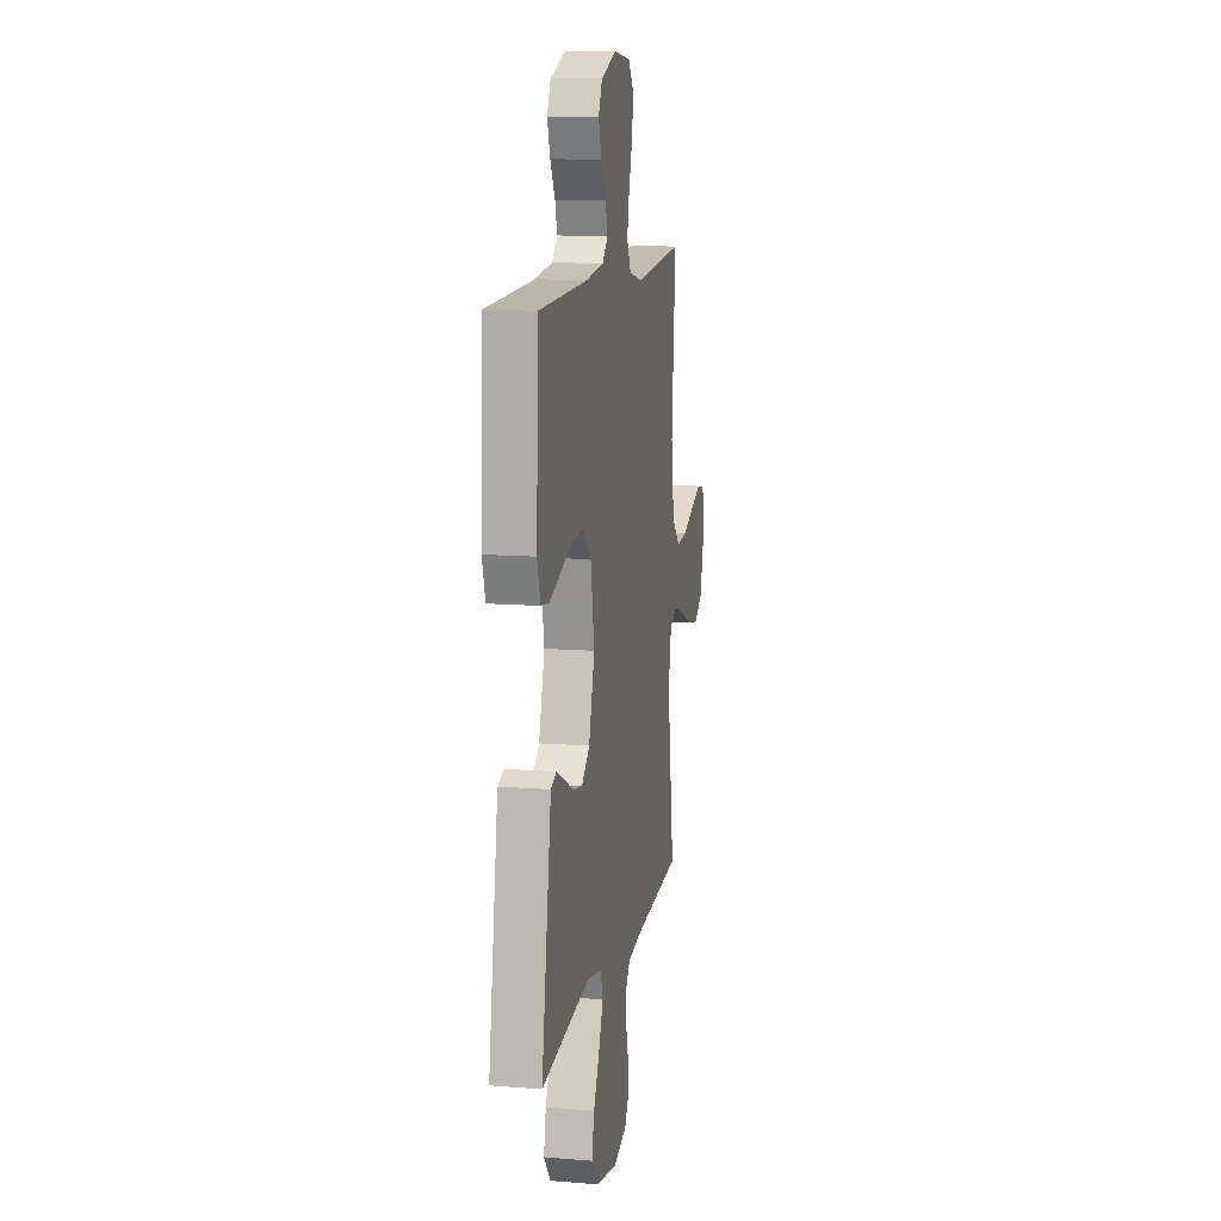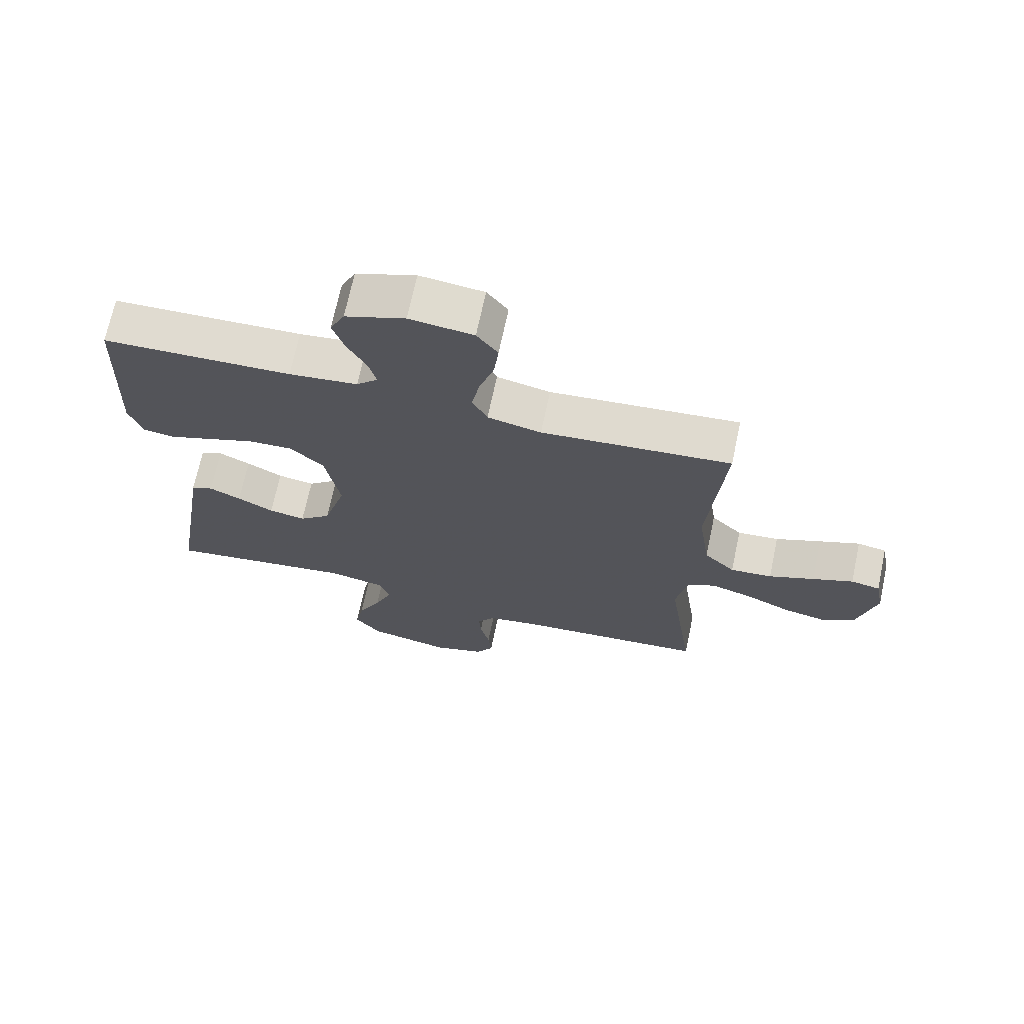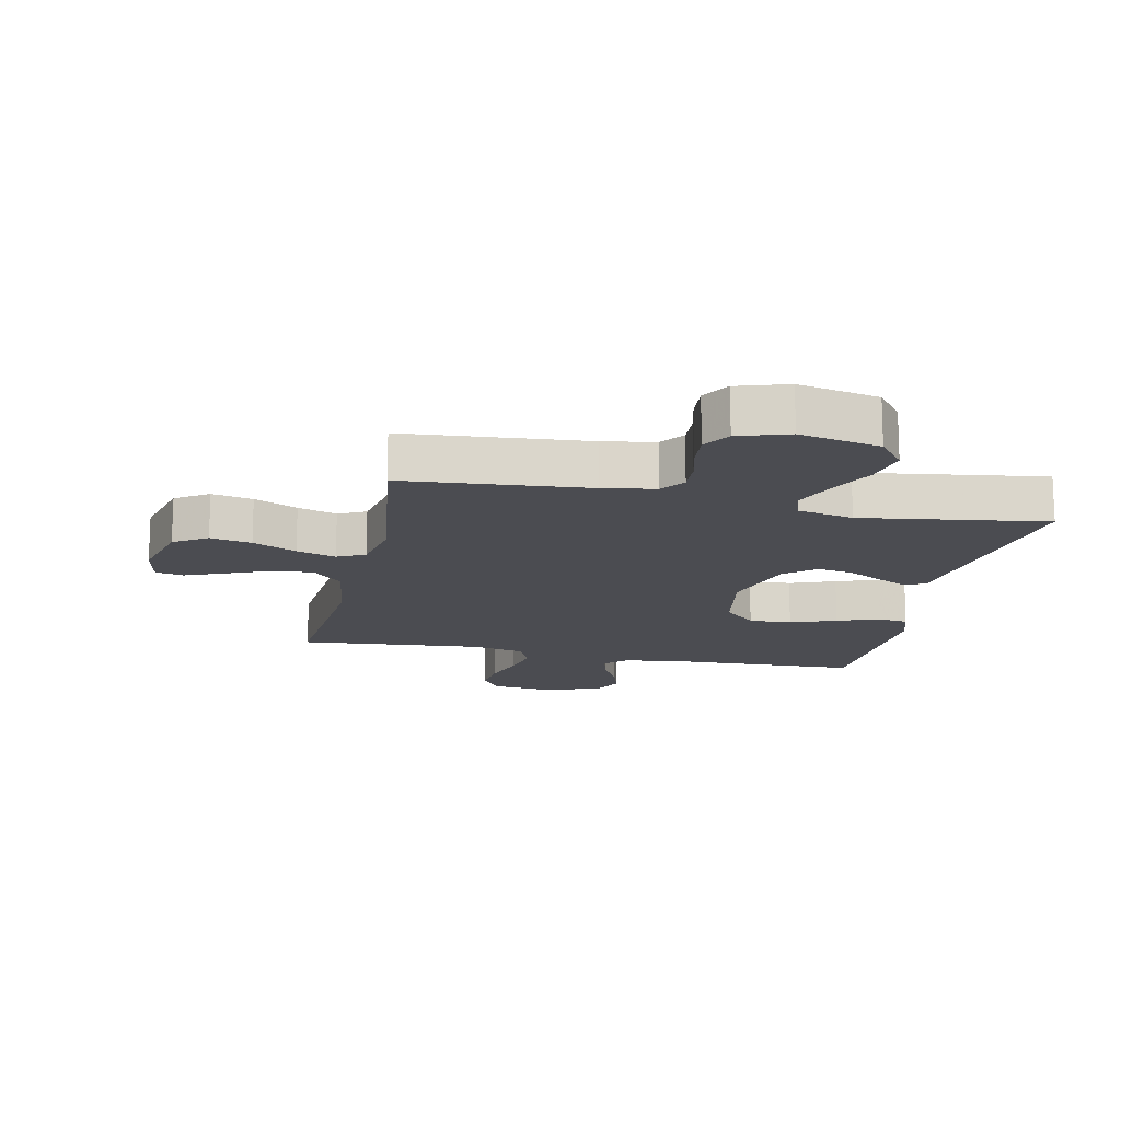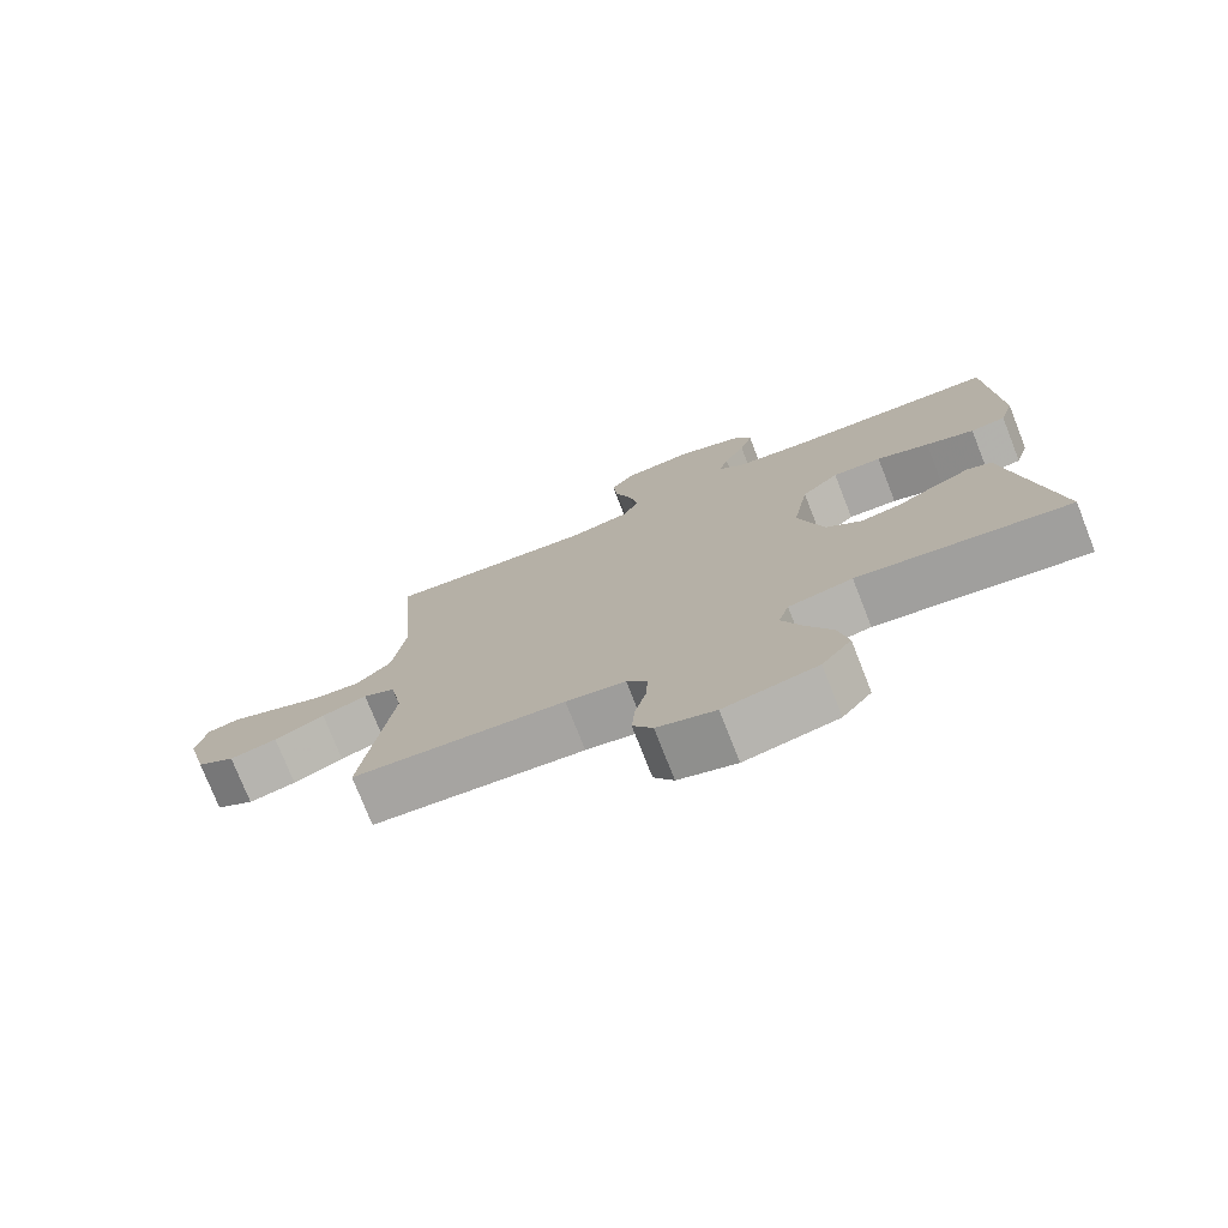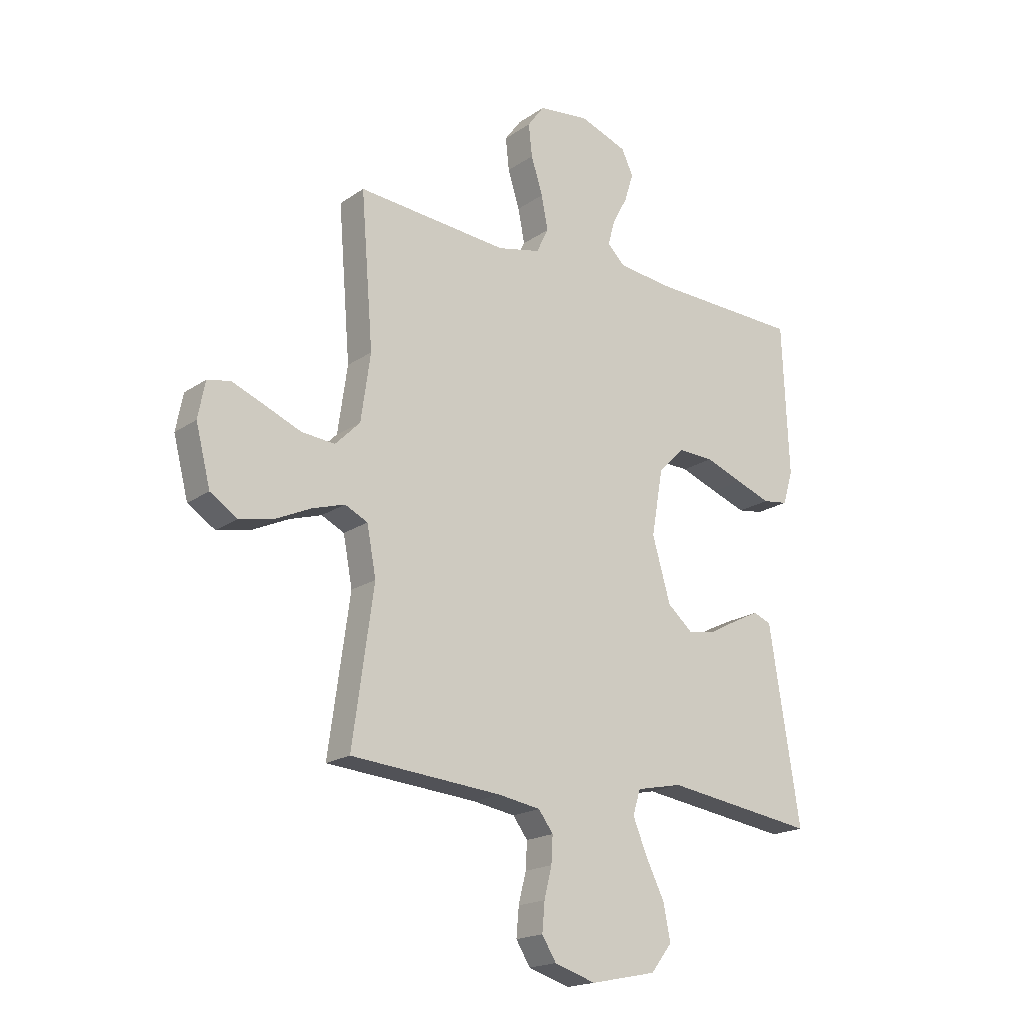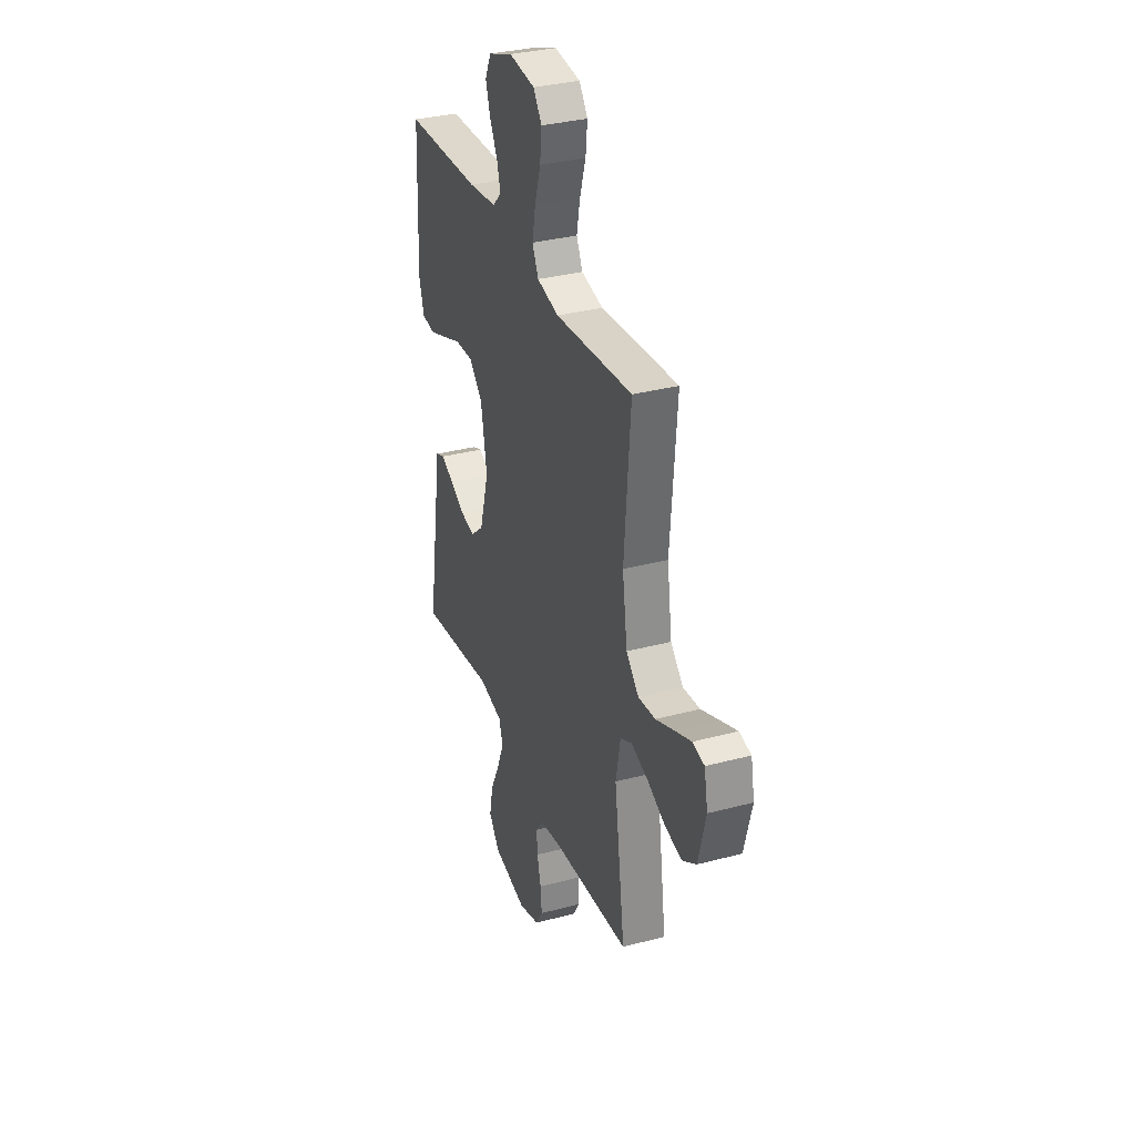
<metadata>
{"format":"obj","ext":"obj","renderer":"f3d","projection":"perspective","resolution":1024,"background":"white","views":[{"elev":12.1,"azim":-79.1,"up":"+Z"},{"elev":69.8,"azim":12.0,"up":"+Z"},{"elev":-15.3,"azim":168.0,"up":"+Y"},{"elev":-76.0,"azim":-158.5,"up":"+Z"},{"elev":-18.7,"azim":142.2,"up":"+Z"},{"elev":33.2,"azim":70.0,"up":"+Z"}]}
</metadata>
<code>
v -0.5 0.07 0.5
v -0.2 0.07 0.51
v -0.091 0.07 0.523
v -0.057 0.07 0.557
v -0.07 0.07 0.606
v -0.1 0.07 0.662
v -0.118 0.07 0.719
v -0.095 0.07 0.768
v 0 0.07 0.803
v 0.101 0.07 0.791
v 0.134 0.07 0.746
v 0.127 0.07 0.682
v 0.104 0.07 0.609
v 0.091 0.07 0.542
v 0.115 0.07 0.493
v 0.2 0.07 0.474
v 0.5 0.07 0.5
v 0.476 0.07 0.2
v 0.495 0.07 0.068
v 0.544 0.07 0.019
v 0.61 0.07 0.025
v 0.682 0.07 0.055
v 0.746 0.07 0.081
v 0.792 0.07 0.072
v 0.806 0.07 0
v 0.777 0.07 -0.114
v 0.723 0.07 -0.149
v 0.656 0.07 -0.135
v 0.585 0.07 -0.102
v 0.521 0.07 -0.082
v 0.476 0.07 -0.104
v 0.458 0.07 -0.2
v 0.5 0.07 -0.5
v 0.2 0.07 -0.525
v 0.116 0.07 -0.539
v 0.087 0.07 -0.578
v 0.09 0.07 -0.631
v 0.105 0.07 -0.691
v 0.11 0.07 -0.748
v 0.082 0.07 -0.793
v 0 0.07 -0.819
v -0.131 0.07 -0.792
v -0.173 0.07 -0.738
v -0.159 0.07 -0.668
v -0.122 0.07 -0.593
v -0.094 0.07 -0.525
v -0.109 0.07 -0.476
v -0.2 0.07 -0.457
v -0.5 0.07 -0.5
v -0.452 0.07 -0.2
v -0.439 0.07 -0.117
v -0.404 0.07 -0.103
v -0.354 0.07 -0.127
v -0.297 0.07 -0.158
v -0.239 0.07 -0.168
v -0.189 0.07 -0.125
v -0.153 0.07 0
v -0.176 0.07 0.132
v -0.229 0.07 0.183
v -0.299 0.07 0.18
v -0.374 0.07 0.152
v -0.443 0.07 0.127
v -0.493 0.07 0.134
v -0.513 0.07 0.2
v -0.5 0 0.5
v -0.2 0 0.51
v -0.091 0 0.523
v -0.057 0 0.557
v -0.07 0 0.606
v -0.1 0 0.662
v -0.118 0 0.719
v -0.095 0 0.768
v 0 0 0.803
v 0.101 0 0.791
v 0.134 0 0.746
v 0.127 0 0.682
v 0.104 0 0.609
v 0.091 0 0.542
v 0.115 0 0.493
v 0.2 0 0.474
v 0.5 0 0.5
v 0.476 0 0.2
v 0.495 0 0.068
v 0.544 0 0.019
v 0.61 0 0.025
v 0.682 0 0.055
v 0.746 0 0.081
v 0.792 0 0.072
v 0.806 0 0
v 0.777 0 -0.114
v 0.723 0 -0.149
v 0.656 0 -0.135
v 0.585 0 -0.102
v 0.521 0 -0.082
v 0.476 0 -0.104
v 0.458 0 -0.2
v 0.5 0 -0.5
v 0.2 0 -0.525
v 0.116 0 -0.539
v 0.087 0 -0.578
v 0.09 0 -0.631
v 0.105 0 -0.691
v 0.11 0 -0.748
v 0.082 0 -0.793
v 0 0 -0.819
v -0.131 0 -0.792
v -0.173 0 -0.738
v -0.159 0 -0.668
v -0.122 0 -0.593
v -0.094 0 -0.525
v -0.109 0 -0.476
v -0.2 0 -0.457
v -0.5 0 -0.5
v -0.452 0 -0.2
v -0.439 0 -0.117
v -0.404 0 -0.103
v -0.354 0 -0.127
v -0.297 0 -0.158
v -0.239 0 -0.168
v -0.189 0 -0.125
v -0.153 0 0
v -0.176 0 0.132
v -0.229 0 0.183
v -0.299 0 0.18
v -0.374 0 0.152
v -0.443 0 0.127
v -0.493 0 0.134
v -0.513 0 0.2
f 64 1 2
f 63 64 2
f 62 63 2
f 61 62 2
f 60 61 2
f 59 60 2 3
f 58 59 3 4
f 57 58 4
f 52 53 54
f 51 52 54
f 50 51 54
f 50 54 55
f 49 50 55
f 48 49 55
f 47 48 55 56
f 43 44 45
f 42 43 45
f 41 42 45
f 40 41 45
f 39 40 45
f 38 39 45
f 37 38 45
f 36 37 45 46
f 47 56 57
f 46 47 57
f 36 46 57
f 35 36 57
f 27 28 29
f 26 27 29
f 25 26 29
f 24 25 29
f 23 24 29
f 22 23 29
f 21 22 29
f 20 21 29 30
f 19 20 30 31
f 16 17 18
f 19 31 32
f 18 19 32
f 16 18 32
f 15 16 32
f 11 12 13
f 10 11 13
f 9 10 13
f 8 9 13
f 7 8 13
f 6 7 13
f 5 6 13
f 4 5 13 14
f 4 14 15
f 57 4 15
f 35 57 15
f 34 35 15
f 15 32 33 34
f 66 65 128
f 66 128 127
f 66 127 126
f 66 126 125
f 66 125 124
f 67 66 124 123
f 68 67 123 122
f 68 122 121
f 118 117 116
f 118 116 115
f 118 115 114
f 119 118 114
f 119 114 113
f 119 113 112
f 120 119 112 111
f 109 108 107
f 109 107 106
f 109 106 105
f 109 105 104
f 109 104 103
f 109 103 102
f 109 102 101
f 110 109 101 100
f 121 120 111
f 121 111 110
f 121 110 100
f 121 100 99
f 93 92 91
f 93 91 90
f 93 90 89
f 93 89 88
f 93 88 87
f 93 87 86
f 93 86 85
f 94 93 85 84
f 95 94 84 83
f 82 81 80
f 96 95 83
f 96 83 82
f 96 82 80
f 96 80 79
f 77 76 75
f 77 75 74
f 77 74 73
f 77 73 72
f 77 72 71
f 77 71 70
f 77 70 69
f 78 77 69 68
f 79 78 68
f 79 68 121
f 79 121 99
f 79 99 98
f 98 97 96 79
f 1 65 66 2
f 2 66 67 3
f 3 67 68 4
f 4 68 69 5
f 5 69 70 6
f 6 70 71 7
f 7 71 72 8
f 8 72 73 9
f 9 73 74 10
f 10 74 75 11
f 11 75 76 12
f 12 76 77 13
f 13 77 78 14
f 14 78 79 15
f 15 79 80 16
f 16 80 81 17
f 17 81 82 18
f 18 82 83 19
f 19 83 84 20
f 20 84 85 21
f 21 85 86 22
f 22 86 87 23
f 23 87 88 24
f 24 88 89 25
f 25 89 90 26
f 26 90 91 27
f 27 91 92 28
f 28 92 93 29
f 29 93 94 30
f 30 94 95 31
f 31 95 96 32
f 32 96 97 33
f 33 97 98 34
f 34 98 99 35
f 35 99 100 36
f 36 100 101 37
f 37 101 102 38
f 38 102 103 39
f 39 103 104 40
f 40 104 105 41
f 41 105 106 42
f 42 106 107 43
f 43 107 108 44
f 44 108 109 45
f 45 109 110 46
f 46 110 111 47
f 47 111 112 48
f 48 112 113 49
f 49 113 114 50
f 50 114 115 51
f 51 115 116 52
f 52 116 117 53
f 53 117 118 54
f 54 118 119 55
f 55 119 120 56
f 56 120 121 57
f 57 121 122 58
f 58 122 123 59
f 59 123 124 60
f 60 124 125 61
f 61 125 126 62
f 62 126 127 63
f 63 127 128 64
f 64 128 65 1

</code>
